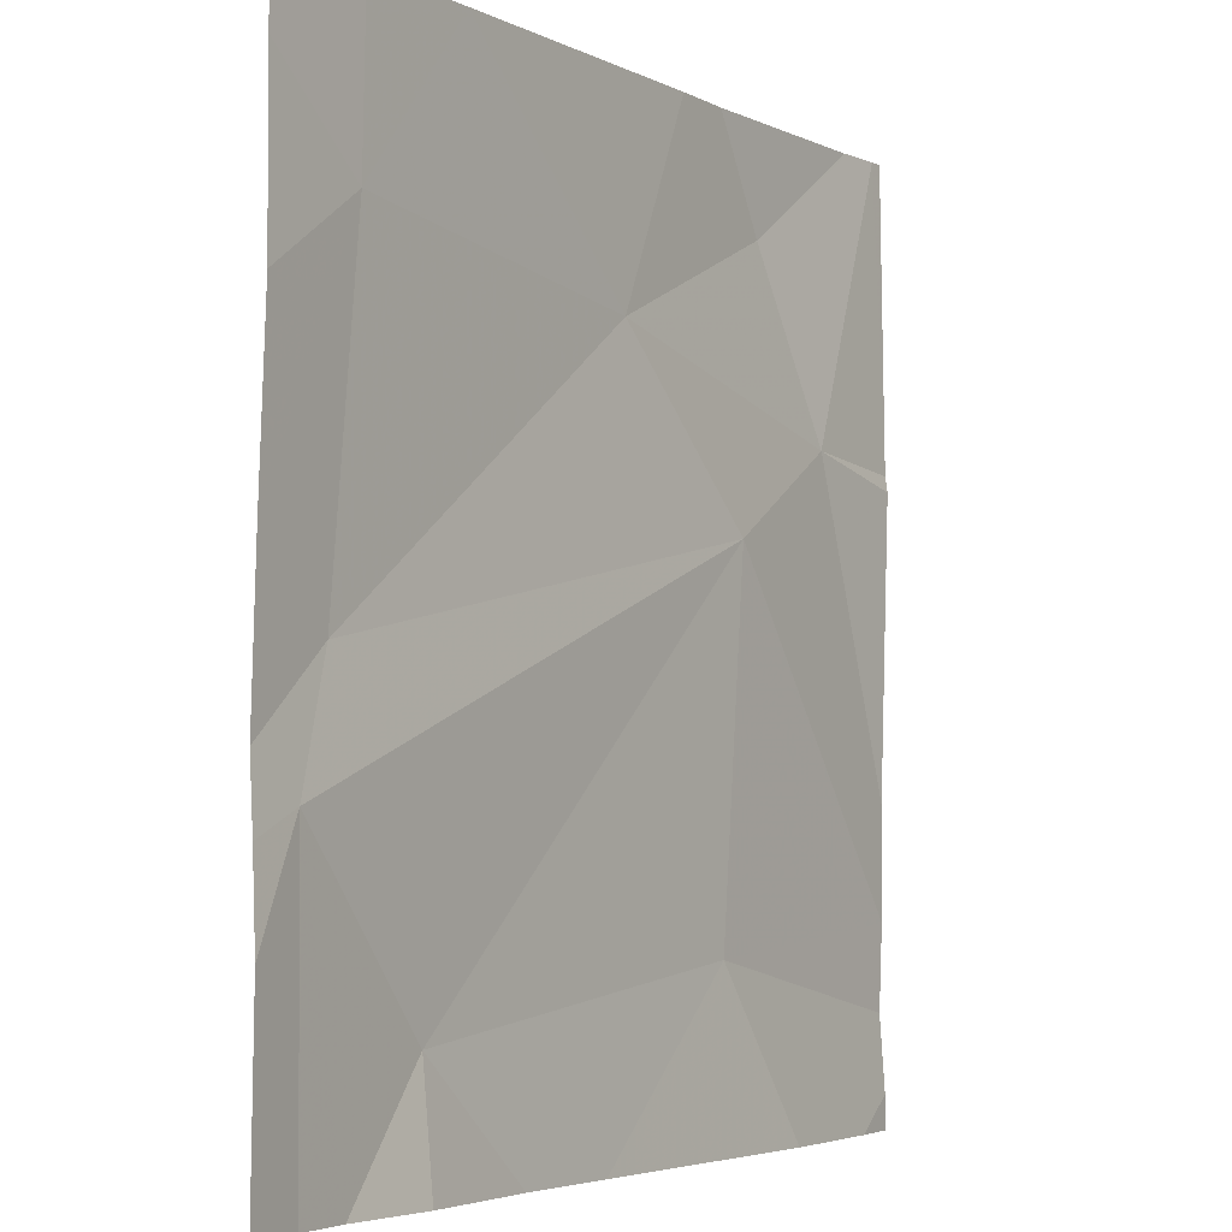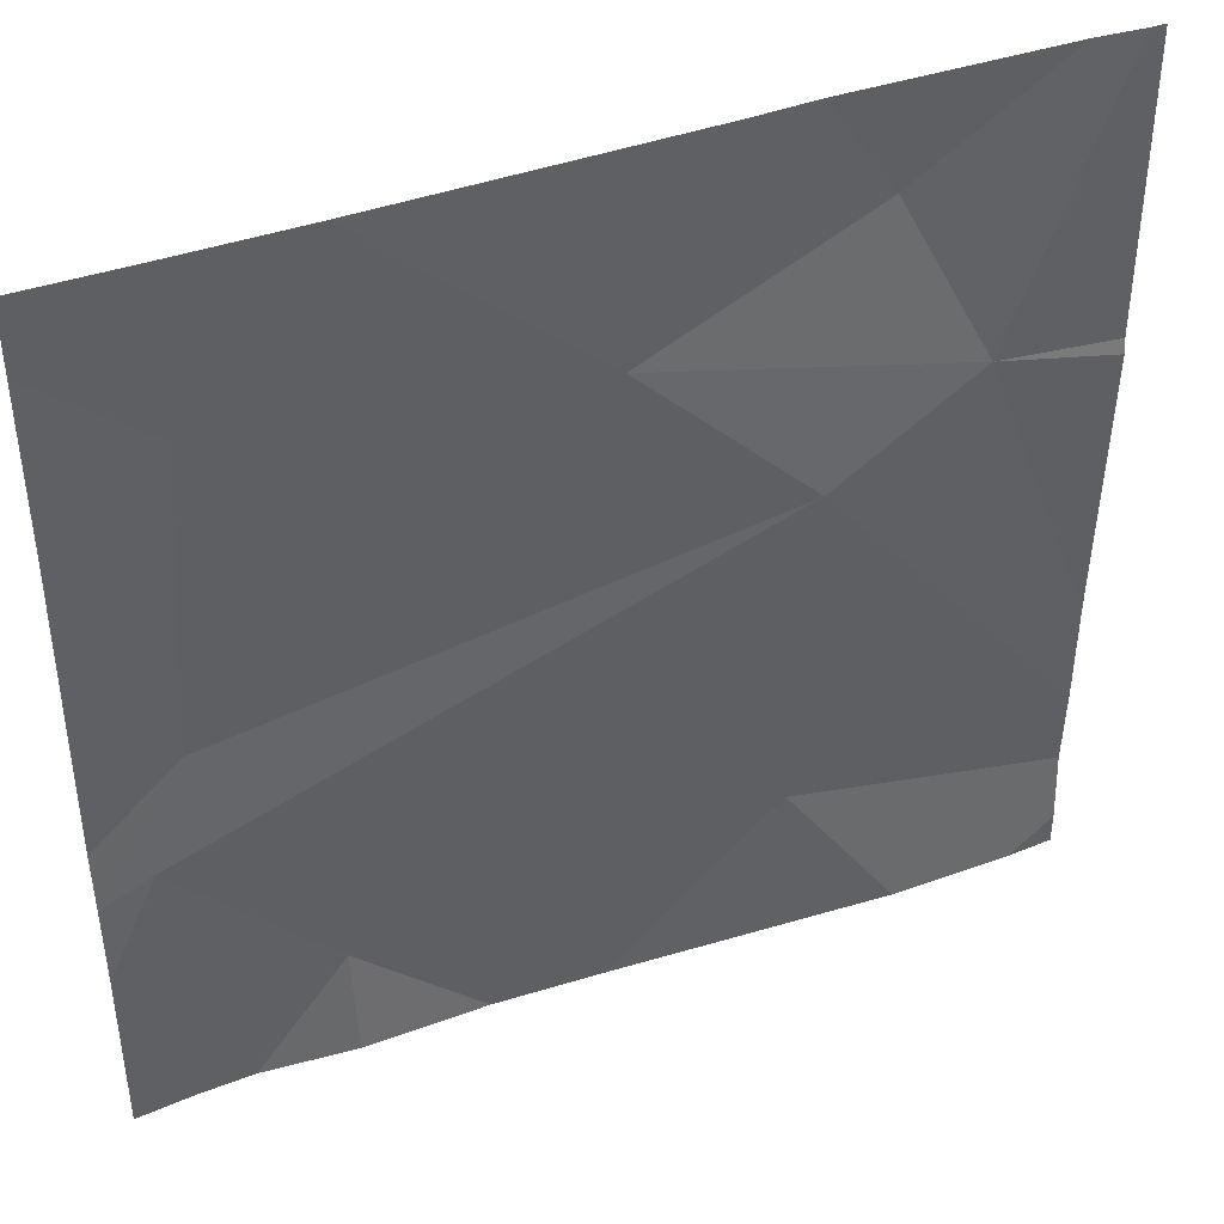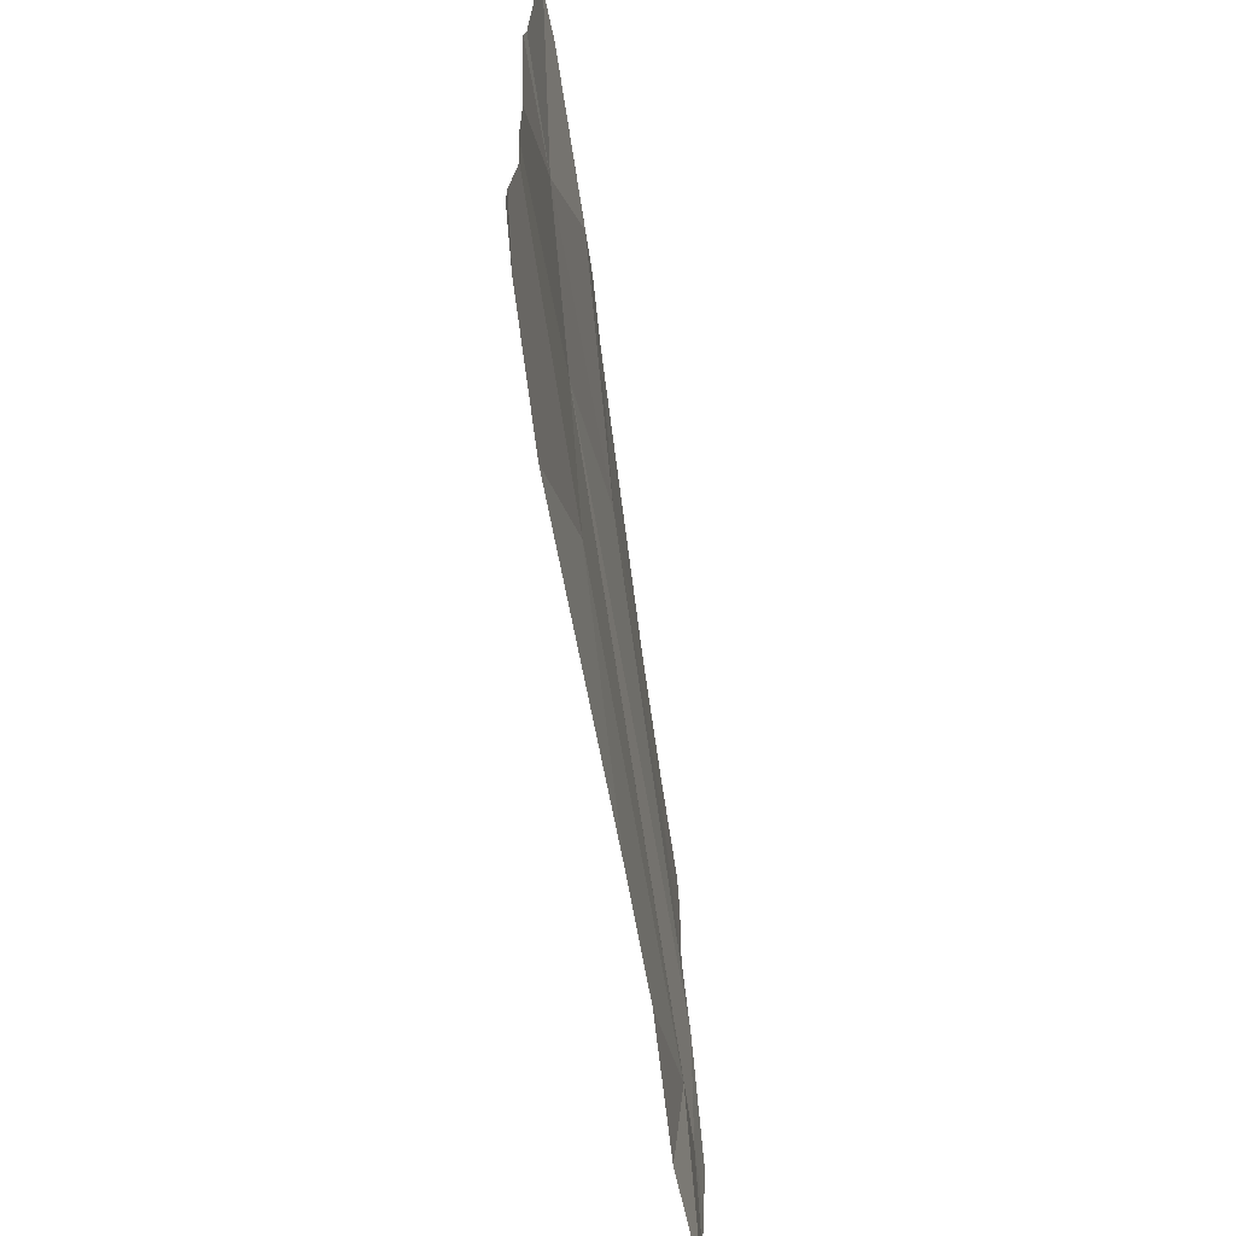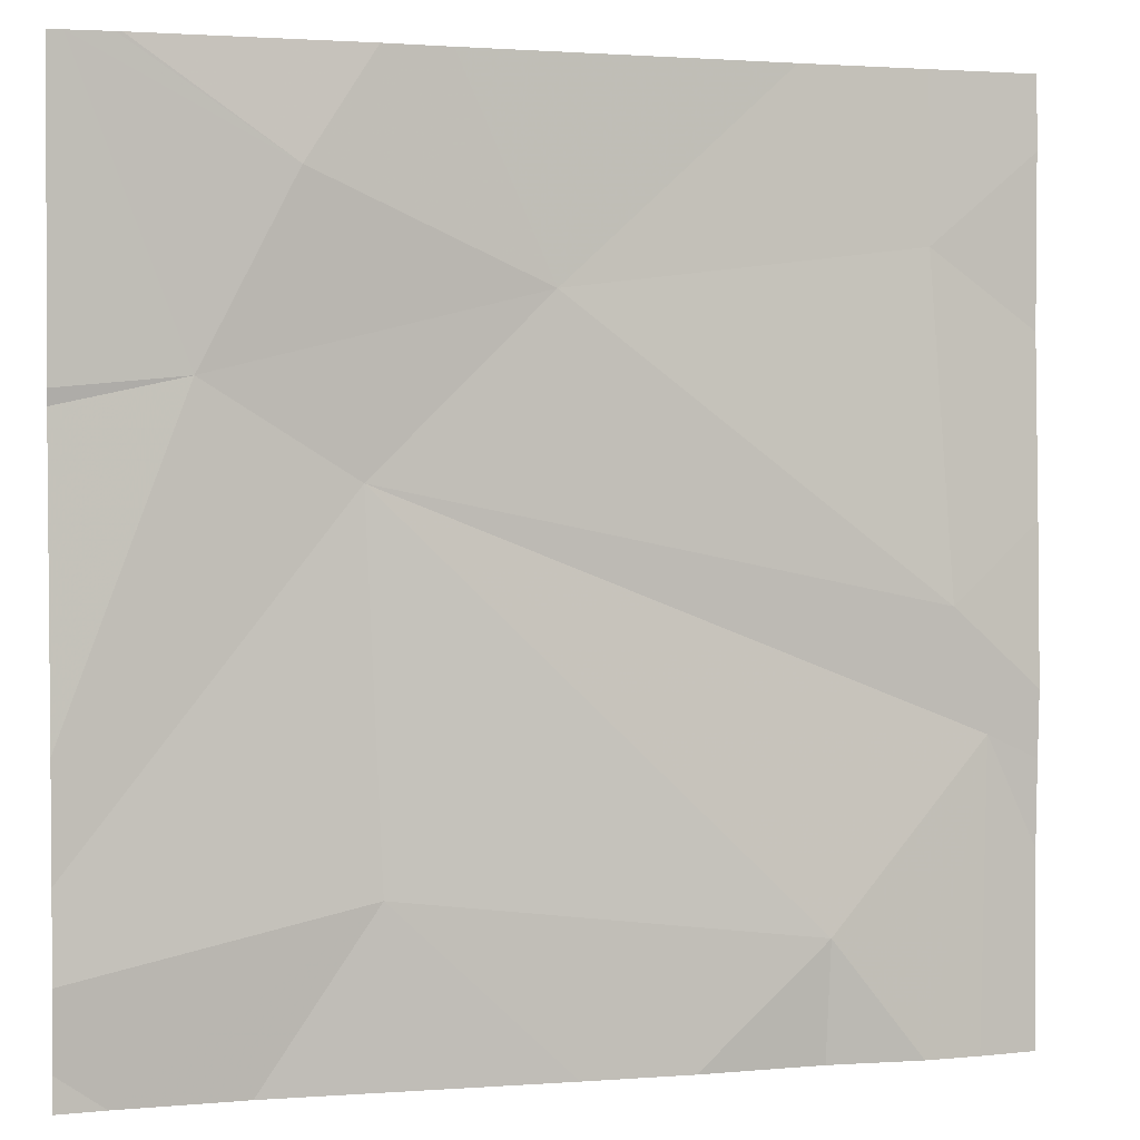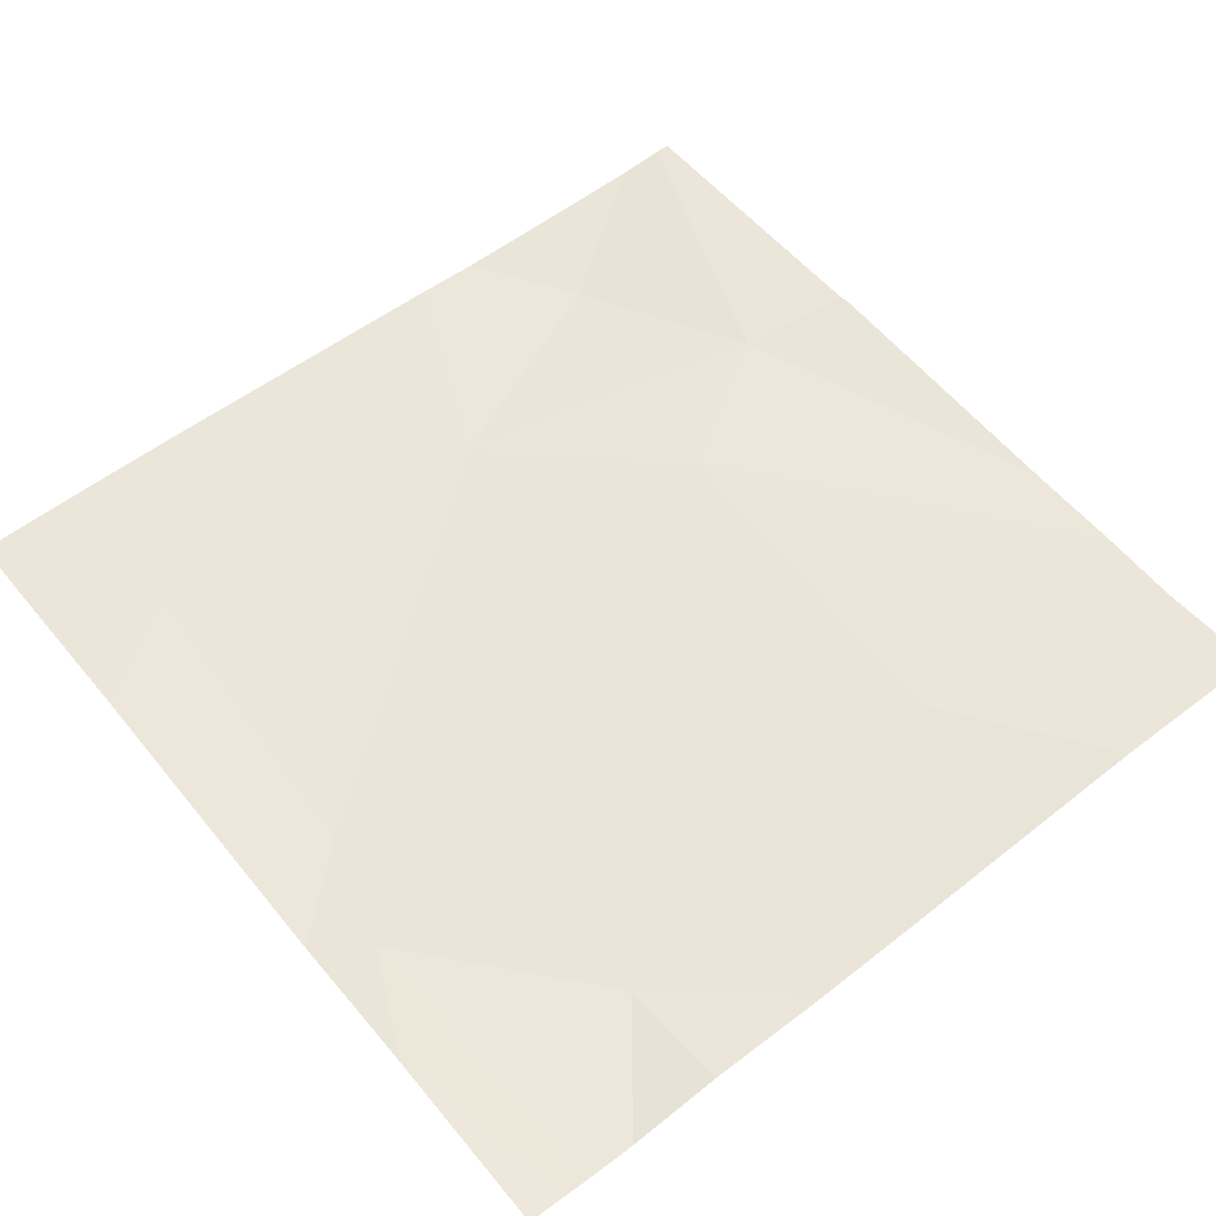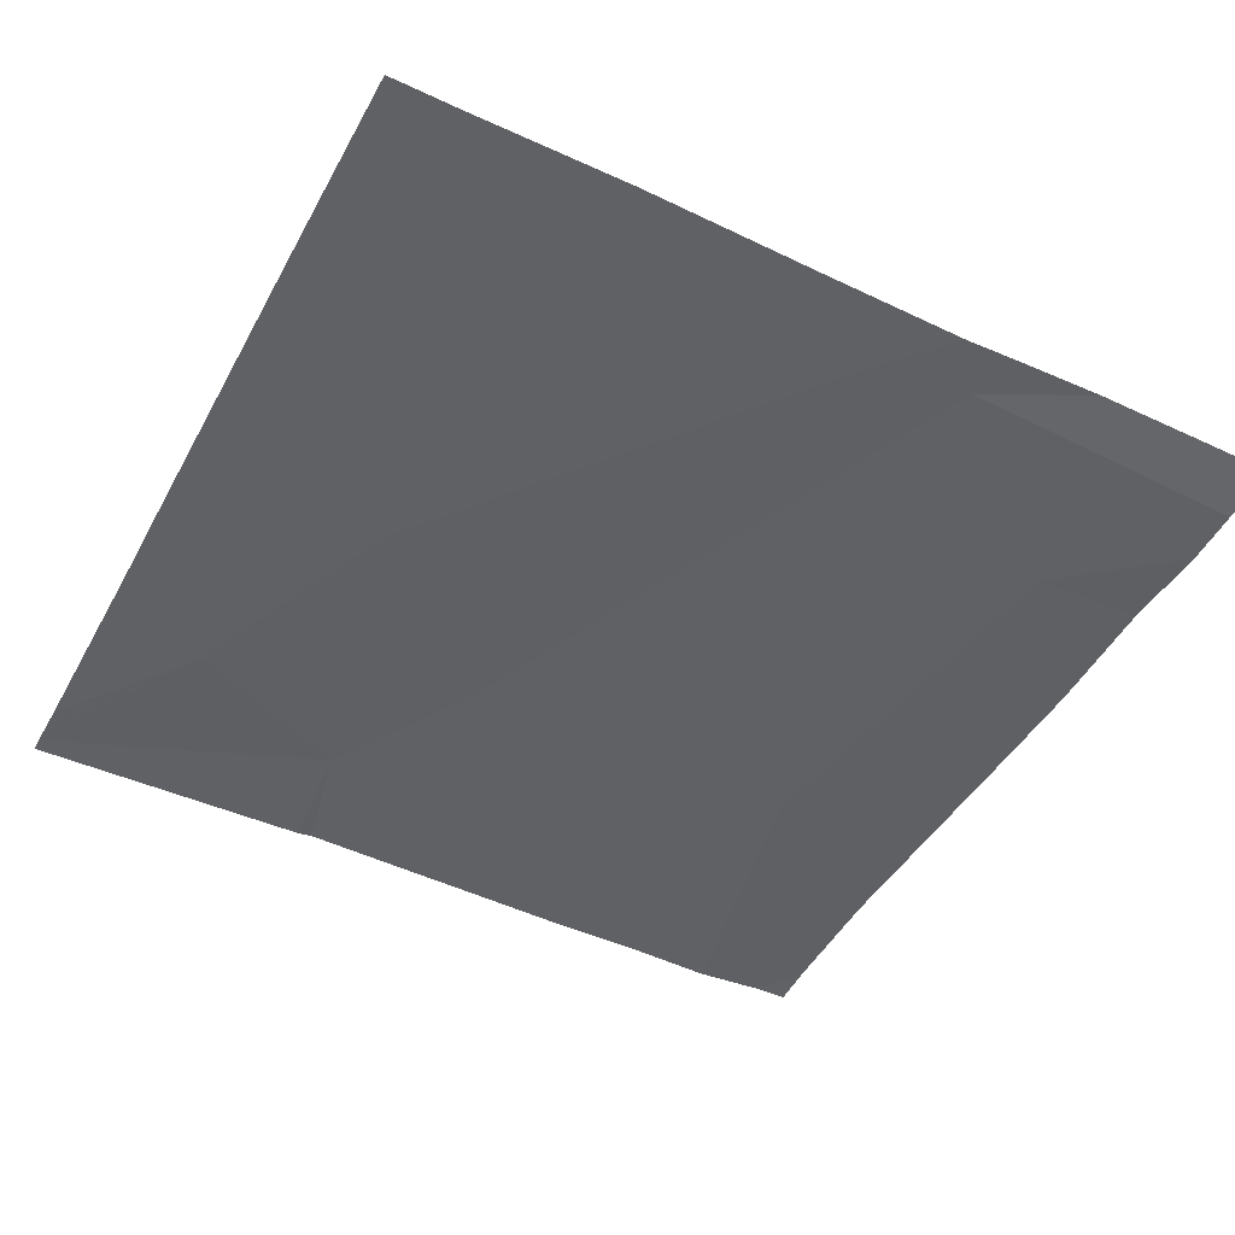
<metadata>
{"format":"obj","ext":"obj","renderer":"f3d","projection":"perspective","resolution":1024,"background":"white","views":[{"elev":-3.8,"azim":-57.1,"up":"+Y"},{"elev":42.8,"azim":-22.2,"up":"+Y"},{"elev":-69.3,"azim":98.3,"up":"+Y"},{"elev":2.1,"azim":162.8,"up":"+Y"},{"elev":56.3,"azim":-38.9,"up":"+Z"},{"elev":-46.7,"azim":-117.5,"up":"+Z"}]}
</metadata>
<code>
v -145.4 228.7 483.3
v -146 228.7 483.3
v -145.3 228.7 483.3
v -145.3 228.4 483.3
v -145.7 228.7 483.3
v -146.1 227.8 483.3
v -146.2 228.7 483.3
v -146.1 227.9 483.3
v -146.2 228.1 483.3
v -145.9 227.8 483.3
v -145.5 228.4 483.3
v -146.2 227.8 483.3
v -145.8 228.5 483.3
v -145.6 228.3 483.3
v -146.2 228.2 483.3
v -145.6 228 483.3
v -145.3 227.8 483.3
v -145.3 228.4 483.3
v -146.2 228.6 483.3
v -145.4 227.8 483.3
v -145.6 228.6 483.3
v -146.2 228.7 483.3
v -146.3 228 483.3
v -145.6 228.7 483.3
v -146.3 228.1 483.3
v -146.3 228.3 483.3
v -146.3 228.5 483.3
v -146.3 228.1 483.3
v -146.3 228.7 483.3
v -145.3 228.1 483.3
v -145.3 228 483.3
v -145.3 227.9 483.3
v -146.2 227.8 483.3
v -145.5 227.8 483.3
v -145.8 227.8 483.3
v -145.3 227.8 483.3
v -146.2 227.8 483.3
v -146.3 227.8 483.3
v -146.3 228.7 483.3
v -145.3 228.7 483.3
v -145.4 228.7 483.3
f 39 29 7
f 7 29 22
f 33 23 37
f 34 16 35
f 14 13 15
f 1 21 41
f 12 9 33
f 31 14 16
f 31 16 32
f 8 14 9
f 13 14 11
f 26 19 27
f 14 8 16
f 16 8 10
f 15 9 14
f 30 11 14
f 25 15 28
f 13 19 15
f 30 14 31
f 20 16 34
f 21 13 11
f 13 21 24
f 19 13 2
f 21 11 3
f 33 9 23
f 4 11 30
f 23 9 25
f 3 11 18
f 25 9 15
f 26 15 19
f 10 8 6
f 18 11 4
f 27 19 29
f 28 15 26
f 12 8 9
f 22 19 2
f 29 19 22
f 2 13 5
f 6 8 12
f 32 16 17
f 3 18 40
f 20 17 16
f 5 13 24
f 35 16 10
f 36 17 20
f 24 21 1
f 37 23 38
f 41 21 3

</code>
